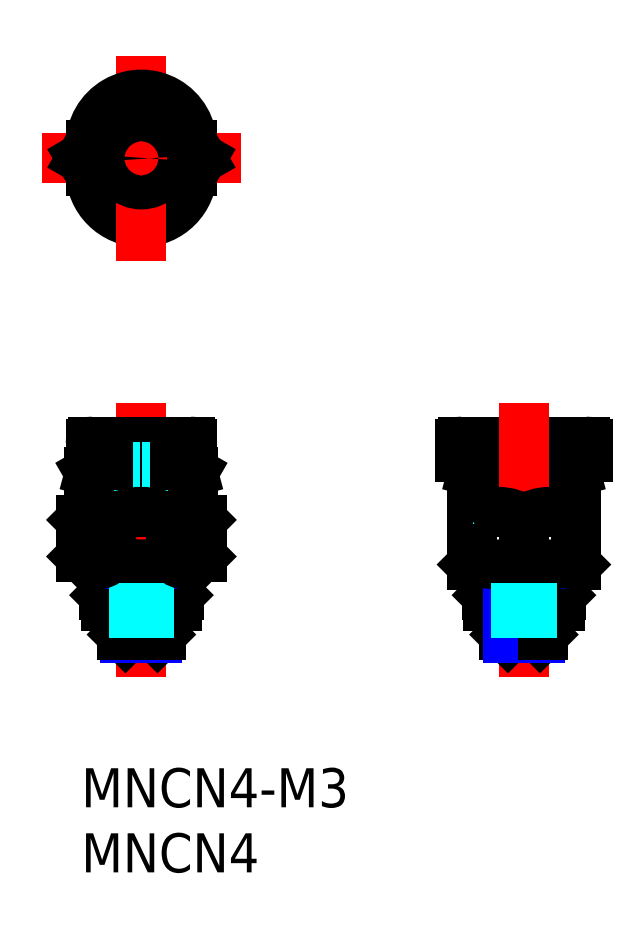
<metadata>
{"format":"dxf","ext":"dxf","renderer":"ezdxf+matplotlib","layout":"modelspace","background":"white","min_lineweight":24,"dpi":150}
</metadata>
<code>
0
SECTION
2
ENTITIES
0
INSERT
8
MSM_CONTINUOUS
2
*U5
10
0
20
0
30
0
0
INSERT
8
MSM_CONTINUOUS
2
*U6
10
0
20
0
30
0
0
LINE
8
MSM_CENTER
10
4.619
20
28.1
30
0
11
4.619
21
7
31
0
0
LINE
8
MSM_CONTINUOUS
10
38.91
20
23.9
30
0
11
29.11
21
23.9
31
0
0
LINE
8
MSM_CONTINUOUS
10
38.71
20
25.1
30
0
11
29.31
21
25.1
31
0
0
LINE
8
MSM_CONTINUOUS
10
1.769
20
14.5
30
0
11
1.769
21
13.3
31
0
0
LINE
8
MSM_CONTINUOUS
10
7.469
20
14.5
30
0
11
7.469
21
13.3
31
0
0
LINE
8
MSM_CONTINUOUS
10
1.769
20
13.3
30
0
11
7.469
21
13.3
31
0
0
LINE
8
MSM_CONTINUOUS
10
7.469
20
13.3
30
0
11
7.169
21
13
31
0
0
LINE
8
MSM_CONTINUOUS
10
1.869
20
12.5
30
0
11
7.369
21
12.5
31
0
0
LINE
8
MSM_CONTINUOUS
10
3.119
20
11.88
30
0
11
6.119
21
11.88
31
0
0
LINE
8
MSM_CONTINUOUS
10
3.119
20
11.88
30
0
11
3.319
21
12
31
0
0
LINE
8
MSM_CONTINUOUS
10
1.869
20
13
30
0
11
7.369
21
13
31
0
0
LINE
8
MSM_CONTINUOUS
10
1.869
20
13
30
0
11
1.869
21
12.5
31
0
0
LINE
8
MSM_CONTINUOUS
10
1.769
20
13.3
30
0
11
2.069
21
13
31
0
0
LINE
8
MSM_CONTINUOUS
10
7.369
20
13
30
0
11
7.369
21
12.5
31
0
0
LINE
8
MSM_CONTINUOUS
10
5.919
20
12
30
0
11
6.119
21
11.88
31
0
0
LINE
8
MSM_CONTINUOUS
10
3.319
20
12
30
0
11
5.919
21
12
31
0
0
LINE
8
MSM_CONTINUOUS
10
8.519
20
23.9
30
0
11
0.7188
21
23.9
31
0
0
LINE
8
MSM_CONTINUOUS
10
8.319
20
25.1
30
0
11
0.9188
21
25.1
31
0
0
LINE
8
MSM_CONTINUOUS
10
0.6188
20
22.76
30
0
11
8.619
21
22.76
31
0
0
LINE
8
MSM_CONTINUOUS
10
0.6848
20
22.8
30
0
11
8.553
21
22.8
31
0
0
LINE
8
MSM_CONTINUOUS
10
0.6188
20
19.7
30
0
11
8.619
21
19.7
31
0
0
LINE
8
MSM_CONTINUOUS
10
1.769
20
14.5
30
0
11
7.469
21
14.5
31
0
0
LINE
8
MSM_CONTINUOUS
10
0.8188
20
23.3
30
0
11
8.419
21
23.3
31
0
0
LINE
8
MSM_DASHED
10
2.619
20
25.1
30
0
11
2.619
21
14.2
31
0
0
LINE
8
MSM_DASHED
10
6.619
20
25.1
30
0
11
6.619
21
14.2
31
0
0
LINE
8
MSM_CONTINUOUS
10
-3.5e-14
20
19.08
30
0
11
0.6188
21
19.7
31
0
0
LINE
8
MSM_DASHED
10
2.619
20
14.2
30
0
11
6.619
21
14.2
31
0
0
LINE
8
MSM_CONTINUOUS
10
2.309
20
19.08
30
0
11
2.309
21
16.27
31
0
0
LINE
8
MSM_CONTINUOUS
10
-3.5e-14
20
16.27
30
0
11
1.769
21
14.5
31
0
0
LINE
8
MSM_CONTINUOUS
10
1e-06
20
19.08
30
0
11
1e-06
21
16.27
31
0
0
LINE
8
MSM_CONTINUOUS
10
6.928
20
19.08
30
0
11
6.928
21
16.27
31
0
0
ARC
8
MSM_CONTINUOUS
10
0.9188
20
24.9
30
0
40
0.2
50
90
51
180
0
LINE
8
MSM_CONTINUOUS
10
2.019
20
23.9
30
0
11
2.019
21
23.3
31
0
0
LINE
8
MSM_CONTINUOUS
10
0.7188
20
24.9
30
0
11
0.7188
21
23.9
31
0
0
LINE
8
MSM_CONTINUOUS
10
0.6848
20
22.8
30
0
11
0.8188
21
23.3
31
0
0
LINE
8
MSM_CONTINUOUS
10
0.6188
20
22.76
30
0
11
0.6848
21
22.8
31
0
0
LINE
8
MSM_CONTINUOUS
10
0.6188
20
22.76
30
0
11
0.6188
21
19.7
31
0
0
LINE
8
MSM_CONTINUOUS
10
7.219
20
23.9
30
0
11
7.219
21
23.3
31
0
0
LINE
8
MSM_CONTINUOUS
10
8.619
20
19.7
30
0
11
9.238
21
19.08
31
0
0
LINE
8
MSM_CONTINUOUS
10
7.469
20
14.5
30
0
11
9.238
21
16.27
31
0
0
LINE
8
MSM_CONTINUOUS
10
9.238
20
19.08
30
0
11
9.238
21
16.27
31
0
0
ARC
8
MSM_CONTINUOUS
10
8.319
20
24.9
30
0
40
0.2
50
0
51
90
0
LINE
8
MSM_CONTINUOUS
10
8.519
20
24.9
30
0
11
8.519
21
23.9
31
0
0
LINE
8
MSM_CONTINUOUS
10
8.419
20
23.3
30
0
11
8.553
21
22.8
31
0
0
LINE
8
MSM_CONTINUOUS
10
8.553
20
22.8
30
0
11
8.619
21
22.76
31
0
0
LINE
8
MSM_CONTINUOUS
10
8.619
20
22.76
30
0
11
8.619
21
19.7
31
0
0
ARC
8
MSM_CONTINUOUS
10
29.31
20
24.9
30
0
40
0.2
50
90
51
180
0
LINE
8
MSM_CONTINUOUS
10
29.11
20
24.9
30
0
11
29.11
21
23.9
31
0
0
LINE
8
MSM_CONTINUOUS
10
31.16
20
14.5
30
0
11
31.16
21
13.3
31
0
0
LINE
8
MSM_CONTINUOUS
10
36.86
20
14.5
30
0
11
36.86
21
13.3
31
0
0
LINE
8
MSM_CONTINUOUS
10
31.26
20
12.5
30
0
11
36.76
21
12.5
31
0
0
LINE
8
MSM_CONTINUOUS
10
31.16
20
13.3
30
0
11
36.86
21
13.3
31
0
0
LINE
8
MSM_CONTINUOUS
10
31.26
20
13
30
0
11
36.76
21
13
31
0
0
LINE
8
MSM_CONTINUOUS
10
31.26
20
13
30
0
11
31.26
21
12.5
31
0
0
LINE
8
MSM_CONTINUOUS
10
31.16
20
13.3
30
0
11
31.46
21
13
31
0
0
LINE
8
MSM_CONTINUOUS
10
36.76
20
13
30
0
11
36.76
21
12.5
31
0
0
LINE
8
MSM_CONTINUOUS
10
36.86
20
13.3
30
0
11
36.56
21
13
31
0
0
LINE
8
MSM_CONTINUOUS
10
30.01
20
22.76
30
0
11
38.01
21
22.76
31
0
0
LINE
8
MSM_CONTINUOUS
10
30.08
20
22.8
30
0
11
37.95
21
22.8
31
0
0
LINE
8
MSM_CONTINUOUS
10
36.86
20
14.5
30
0
11
38.01
21
15.65
31
0
0
LINE
8
MSM_CONTINUOUS
10
30.01
20
19.7
30
0
11
38.01
21
19.7
31
0
0
LINE
8
MSM_CONTINUOUS
10
30.21
20
23.3
30
0
11
37.81
21
23.3
31
0
0
LINE
8
MSM_CONTINUOUS
10
30.01
20
22.76
30
0
11
30.01
21
15.65
31
0
0
LINE
8
MSM_DASHED
10
36.01
20
25.1
30
0
11
36.01
21
14.2
31
0
0
LINE
8
MSM_DASHED
10
32.01
20
25.1
30
0
11
32.01
21
14.2
31
0
0
LINE
8
MSM_DASHED
10
32.01
20
14.2
30
0
11
36.01
21
14.2
31
0
0
LINE
8
MSM_CONTINUOUS
10
31.16
20
14.5
30
0
11
36.86
21
14.5
31
0
0
LINE
8
MSM_CONTINUOUS
10
30.01
20
15.65
30
0
11
31.16
21
14.5
31
0
0
LINE
8
MSM_CONTINUOUS
10
30.08
20
22.8
30
0
11
30.21
21
23.3
31
0
0
LINE
8
MSM_CONTINUOUS
10
30.01
20
22.76
30
0
11
30.08
21
22.8
31
0
0
LINE
8
MSM_CONTINUOUS
10
31.41
20
23.9
30
0
11
31.41
21
23.3
31
0
0
LINE
8
MSM_CONTINUOUS
10
36.61
20
23.9
30
0
11
36.61
21
23.3
31
0
0
LINE
8
MSM_CONTINUOUS
10
38.01
20
22.76
30
0
11
38.01
21
15.65
31
0
0
ARC
8
MSM_CONTINUOUS
10
38.71
20
24.9
30
0
40
0.2
50
0
51
90
0
LINE
8
MSM_CONTINUOUS
10
37.81
20
23.3
30
0
11
37.95
21
22.8
31
0
0
LINE
8
MSM_CONTINUOUS
10
37.95
20
22.8
30
0
11
38.01
21
22.76
31
0
0
LINE
8
MSM_CONTINUOUS
10
38.91
20
24.9
30
0
11
38.91
21
23.9
31
0
0
LINE
8
MSM_CONTINUOUS
10
3.319
20
12
30
0
11
3.319
21
12.5
31
0
0
LINE
8
MSM_CONTINUOUS
10
5.919
20
12
30
0
11
5.919
21
12.5
31
0
0
LINE
8
MSM_CONTINUOUS
10
32.71
20
12
30
0
11
32.71
21
12.5
31
0
0
LINE
8
MSM_CONTINUOUS
10
35.31
20
12
30
0
11
35.31
21
12.5
31
0
0
LINE
8
MSM_CONTINUOUS
10
3.389
20
10
30
0
11
5.848
21
10
31
0
0
LINE
8
MSM_CONTINUOUS
10
5.848
20
10
30
0
11
6.119
21
10.27
31
0
0
LINE
8
MSM_CONTINUOUS
10
6.119
20
10.27
30
0
11
3.119
21
10.27
31
0
0
LINE
8
MSM_CONTINUOUS
10
3.119
20
10.27
30
0
11
3.389
21
10
31
0
0
LINE
8
MSM_NARROW
10
3.389
20
12
30
0
11
3.389
21
10
31
0
0
LINE
8
MSM_NARROW
10
5.848
20
12
30
0
11
5.848
21
10
31
0
0
LINE
8
MSM_CONTINUOUS
10
6.119
20
11.88
30
0
11
6.119
21
10.27
31
0
0
LINE
8
MSM_CONTINUOUS
10
3.119
20
11.88
30
0
11
3.119
21
10.27
31
0
0
LINE
8
MSM_CENTER
10
34.01
20
28.1
30
0
11
34.01
21
7
31
0
0
LINE
8
MSM_CONTINUOUS
10
32.51
20
11.88
30
0
11
35.51
21
11.88
31
0
0
LINE
8
MSM_CONTINUOUS
10
32.51
20
11.88
30
0
11
32.71
21
12
31
0
0
LINE
8
MSM_CONTINUOUS
10
35.31
20
12
30
0
11
35.51
21
11.88
31
0
0
LINE
8
MSM_CONTINUOUS
10
32.71
20
12
30
0
11
35.31
21
12
31
0
0
LINE
8
MSM_CONTINUOUS
10
32.78
20
10
30
0
11
35.24
21
10
31
0
0
LINE
8
MSM_CONTINUOUS
10
35.24
20
10
30
0
11
35.51
21
10.27
31
0
0
LINE
8
MSM_CONTINUOUS
10
35.51
20
10.27
30
0
11
32.51
21
10.27
31
0
0
LINE
8
MSM_CONTINUOUS
10
32.51
20
10.27
30
0
11
32.78
21
10
31
0
0
LINE
8
MSM_CONTINUOUS
10
32.51
20
11.88
30
0
11
32.51
21
10.27
31
0
0
LINE
8
MSM_NARROW
10
32.78
20
12
30
0
11
32.78
21
10
31
0
0
LINE
8
MSM_NARROW
10
35.24
20
12
30
0
11
35.24
21
10
31
0
0
LINE
8
MSM_CONTINUOUS
10
35.51
20
11.88
30
0
11
35.51
21
10.27
31
0
0
ARC
8
MSM_CONTINUOUS
10
4.619
20
20.27
30
0
40
4.619
50
240
51
300
0
ARC
8
MSM_CONTINUOUS
10
32.01
20
19.19
30
0
40
3.541
50
235.6
51
304.4
0
ARC
8
MSM_CONTINUOUS
10
36.01
20
19.19
30
0
40
3.541
50
235.6
51
304.4
0
LINE
8
MSM_CONTINUOUS
10
34.01
20
19.08
30
0
11
34.01
21
16.27
31
0
0
ARC
8
MSM_CONTINUOUS
10
32.01
20
16.16
30
0
40
3.541
50
55.62
51
124.4
0
ARC
8
MSM_CONTINUOUS
10
36.01
20
16.16
30
0
40
3.541
50
55.62
51
124.4
0
LINE
8
MSM_DASHED
10
4.019
20
14.2
30
0
11
4.019
21
10
31
0
0
LINE
8
MSM_DASHED
10
5.219
20
14.2
30
0
11
5.219
21
10
31
0
0
LINE
8
MSM_DASHED
10
33.41
20
14.2
30
0
11
33.41
21
10
31
0
0
LINE
8
MSM_DASHED
10
34.61
20
14.2
30
0
11
34.61
21
10
31
0
0
ARC
8
MSM_CONTINUOUS
10
4.619
20
45.86
30
0
40
3.9
50
180
51
8.757e-07
0
LINE
8
MSM_CENTER
10
4.619
20
38.96
30
0
11
4.619
21
54.76
31
0
0
ARC
8
MSM_CONTINUOUS
10
4.619
20
47.86
30
0
40
3.9
50
0
51
180
0
CIRCLE
8
MSM_CONTINUOUS
10
4.619
20
46.86
30
0
40
2
0
LINE
8
MSM_CENTER
10
-3
20
46.86
30
0
11
12.24
21
46.86
31
0
0
LINE
8
MSM_CONTINUOUS
10
0.7275
20
45.6
30
0
11
-7e-06
21
46.86
31
0
0
LINE
8
MSM_CONTINUOUS
10
3e-06
20
46.86
30
0
11
0.7275
21
48.12
31
0
0
ARC
8
MSM_CONTINUOUS
10
4.619
20
46.86
30
0
40
4
50
167.1
51
192.9
0
LINE
8
MSM_CONTINUOUS
10
0.7188
20
47.86
30
0
11
0.7188
21
45.86
31
0
0
ARC
8
MSM_CONTINUOUS
10
4.619
20
46.86
30
0
40
4
50
347.1
51
12.93
0
LINE
8
MSM_CONTINUOUS
10
8.519
20
47.86
30
0
11
8.519
21
45.86
31
0
0
LINE
8
MSM_CONTINUOUS
10
9.238
20
46.86
30
0
11
8.51
21
45.6
31
0
0
LINE
8
MSM_CONTINUOUS
10
9.238
20
46.86
30
0
11
8.51
21
48.12
31
0
0
CIRCLE
8
MSM_CONTINUOUS
10
4.619
20
46.86
30
0
40
0.6
0
ARC
8
MSM_CONTINUOUS
10
8.083
20
17.04
30
0
40
1.387
50
213.6
51
303.6
0
ARC
8
MSM_CONTINUOUS
10
1.155
20
17.04
30
0
40
1.387
50
236.4
51
326.4
0
ARC
8
MSM_CONTINUOUS
10
4.619
20
15.08
30
0
40
4.619
50
60
51
120
0
ARC
8
MSM_CONTINUOUS
10
8.083
20
18.31
30
0
40
1.387
50
56.37
51
146.4
0
ARC
8
MSM_CONTINUOUS
10
1.155
20
18.31
30
0
40
1.387
50
33.63
51
123.6
0
ENDSEC
0
EOF

</code>
